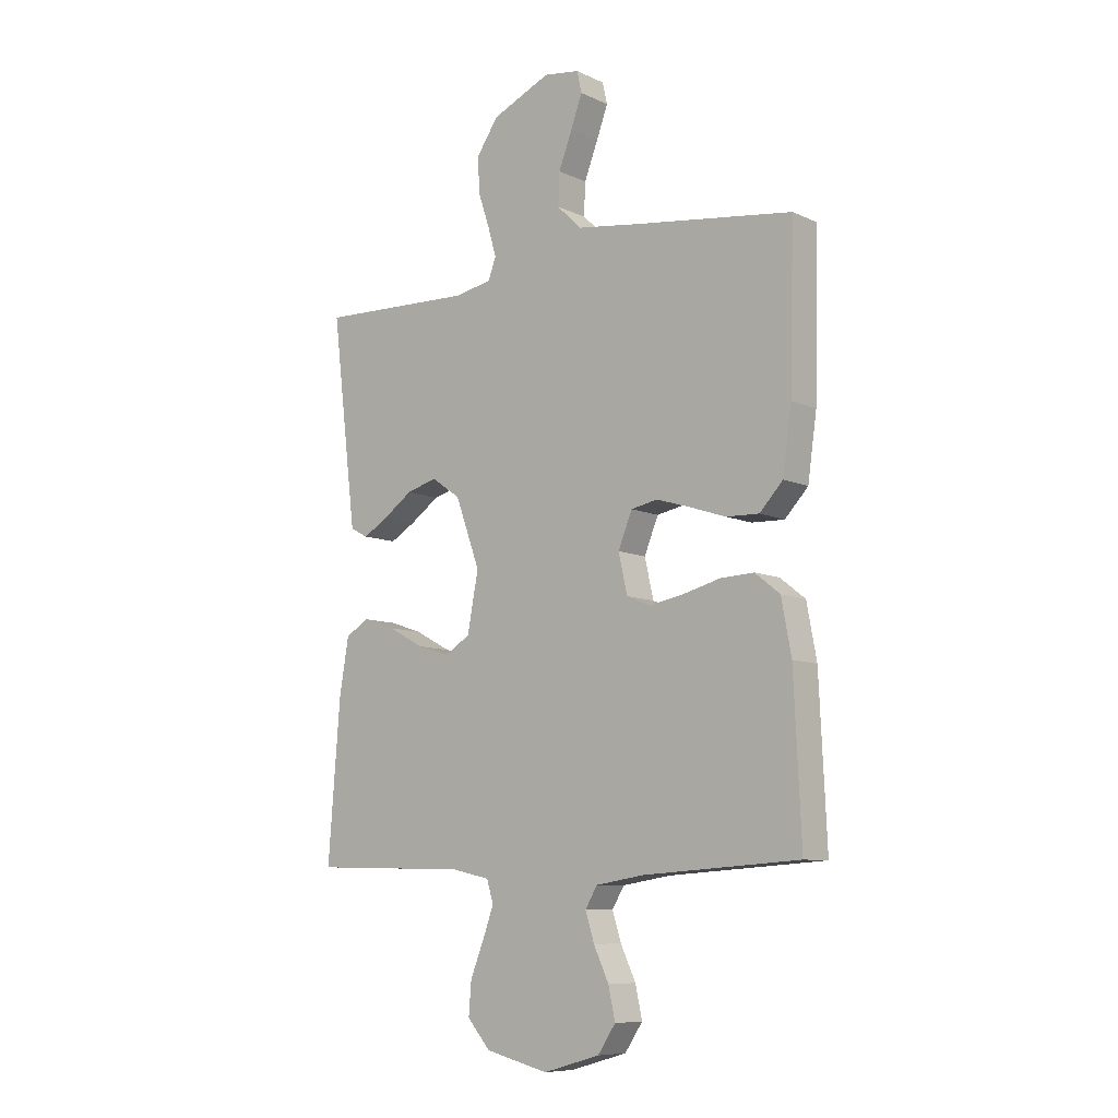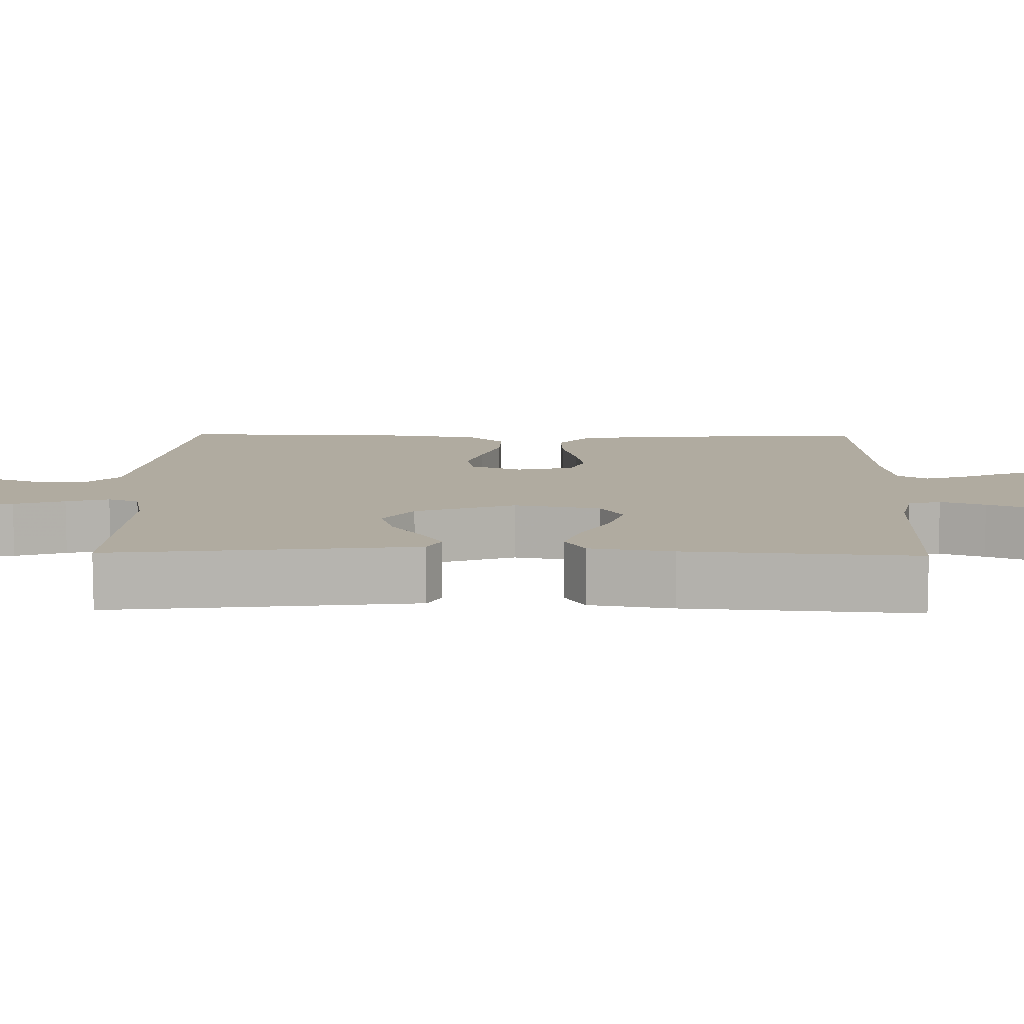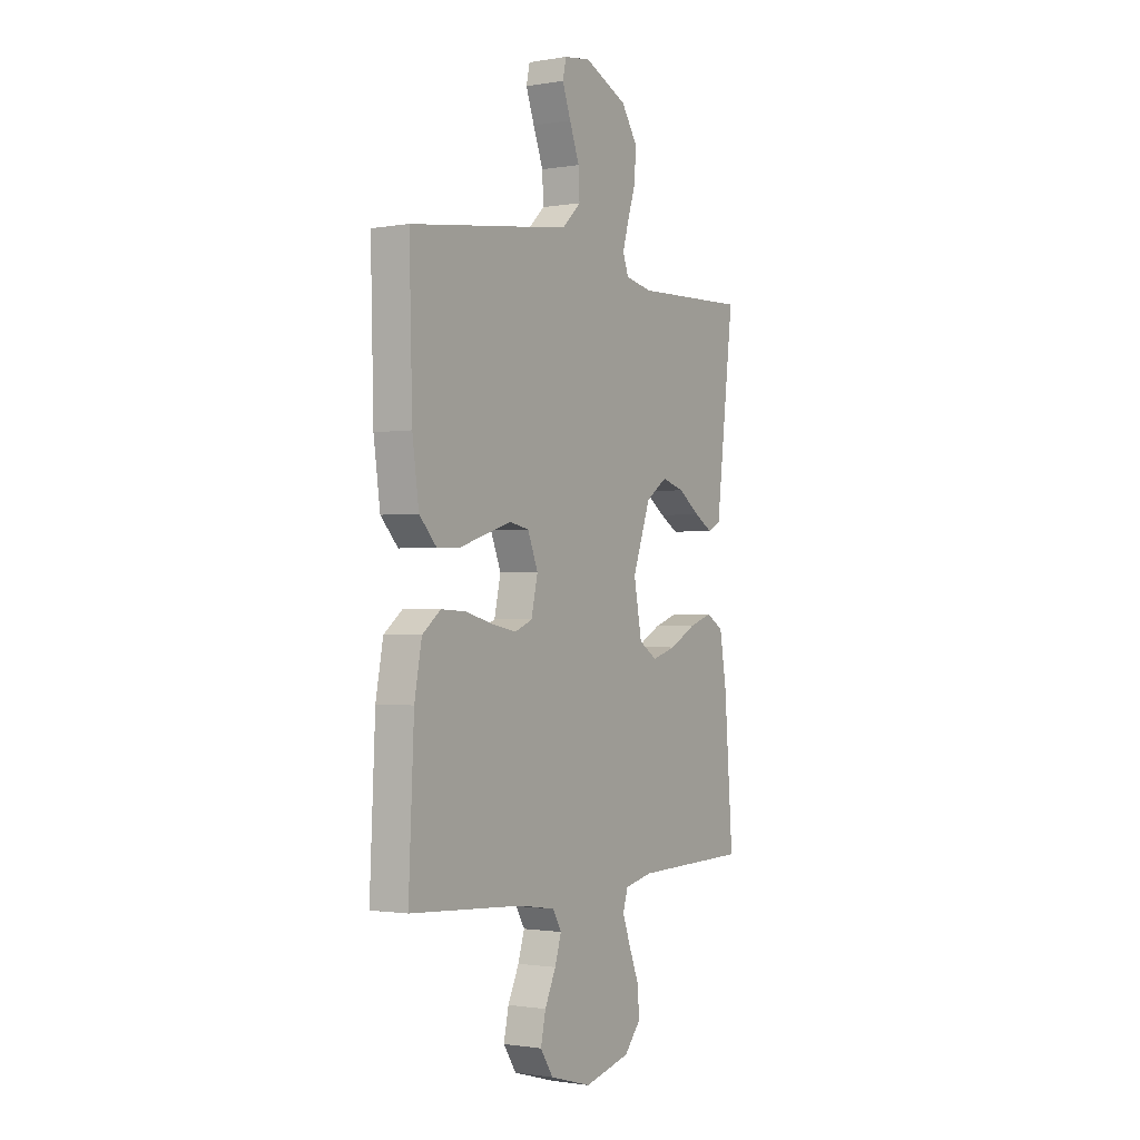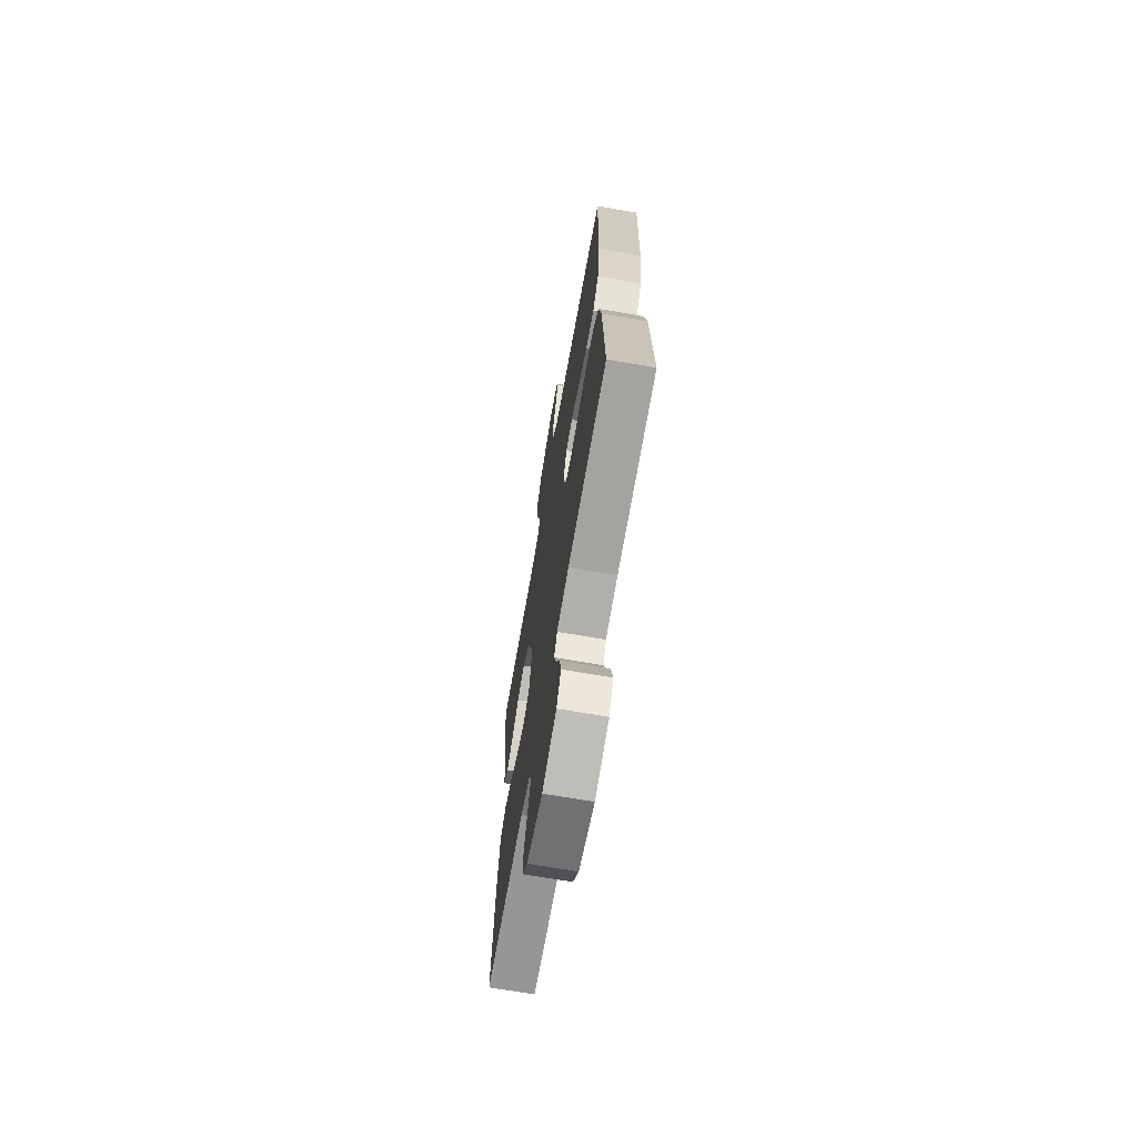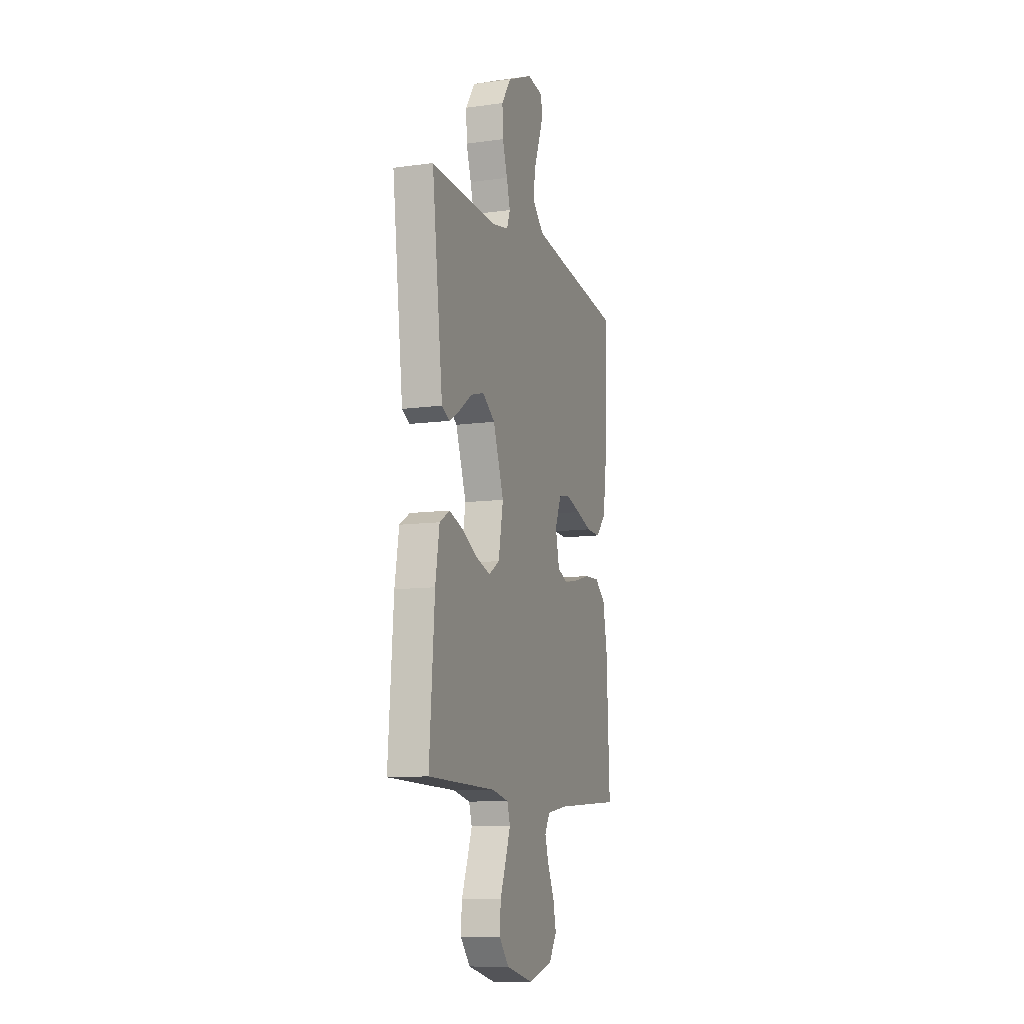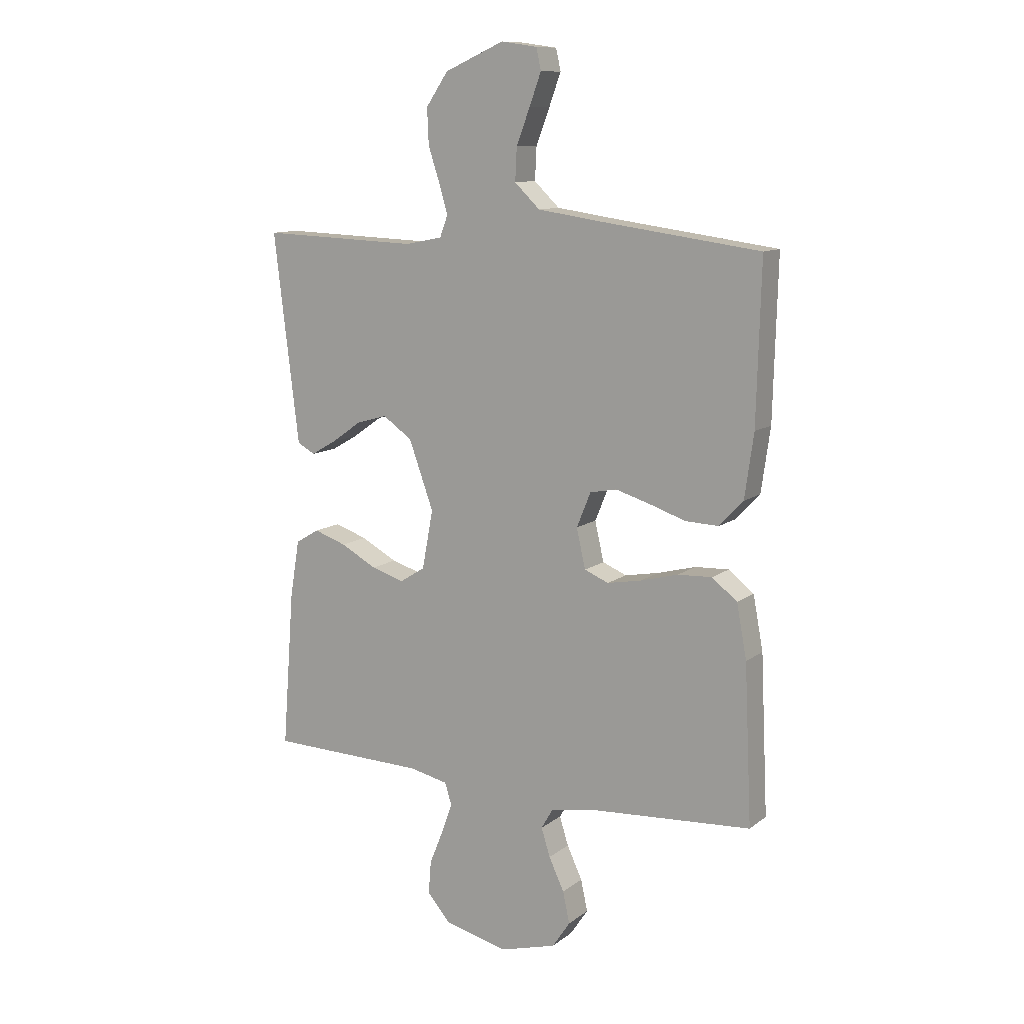
<metadata>
{"format":"obj","ext":"obj","renderer":"f3d","projection":"perspective","resolution":1024,"background":"white","views":[{"elev":-8.8,"azim":-140.5,"up":"+Z"},{"elev":9.8,"azim":91.1,"up":"+Y"},{"elev":-1.3,"azim":-58.2,"up":"+Z"},{"elev":-69.1,"azim":-99.9,"up":"+Z"},{"elev":-10.4,"azim":109.0,"up":"+Z"},{"elev":11.2,"azim":-149.7,"up":"+Z"}]}
</metadata>
<code>
v 0.5 0.07 0.5
v 0.464 0.07 0.2
v 0.452 0.07 0.102
v 0.418 0.07 0.084
v 0.37 0.07 0.112
v 0.313 0.07 0.152
v 0.254 0.07 0.169
v 0.198 0.07 0.13
v 0.151 0.07 0
v 0.172 0.07 -0.112
v 0.22 0.07 -0.142
v 0.283 0.07 -0.123
v 0.352 0.07 -0.086
v 0.414 0.07 -0.065
v 0.459 0.07 -0.092
v 0.477 0.07 -0.2
v 0.5 0.07 -0.5
v 0.2 0.07 -0.507
v 0.126 0.07 -0.523
v 0.113 0.07 -0.565
v 0.134 0.07 -0.623
v 0.16 0.07 -0.688
v 0.165 0.07 -0.751
v 0.121 0.07 -0.802
v 0 0.07 -0.832
v -0.109 0.07 -0.801
v -0.143 0.07 -0.75
v -0.13 0.07 -0.69
v -0.101 0.07 -0.628
v -0.084 0.07 -0.574
v -0.107 0.07 -0.535
v -0.2 0.07 -0.52
v -0.5 0.07 -0.5
v -0.486 0.07 -0.2
v -0.467 0.07 -0.098
v -0.419 0.07 -0.06
v -0.354 0.07 -0.063
v -0.282 0.07 -0.082
v -0.217 0.07 -0.094
v -0.171 0.07 -0.075
v -0.154 0.07 0
v -0.181 0.07 0.066
v -0.232 0.07 0.076
v -0.298 0.07 0.056
v -0.367 0.07 0.033
v -0.43 0.07 0.031
v -0.475 0.07 0.079
v -0.492 0.07 0.2
v -0.5 0.07 0.5
v -0.2 0.07 0.54
v -0.075 0.07 0.558
v -0.027 0.07 0.604
v -0.03 0.07 0.666
v -0.056 0.07 0.734
v -0.078 0.07 0.794
v -0.069 0.07 0.835
v 0 0.07 0.845
v 0.113 0.07 0.795
v 0.155 0.07 0.733
v 0.152 0.07 0.665
v 0.13 0.07 0.599
v 0.114 0.07 0.543
v 0.129 0.07 0.503
v 0.2 0.07 0.489
v 0.5 0 0.5
v 0.464 0 0.2
v 0.452 0 0.102
v 0.418 0 0.084
v 0.37 0 0.112
v 0.313 0 0.152
v 0.254 0 0.169
v 0.198 0 0.13
v 0.151 0 0
v 0.172 0 -0.112
v 0.22 0 -0.142
v 0.283 0 -0.123
v 0.352 0 -0.086
v 0.414 0 -0.065
v 0.459 0 -0.092
v 0.477 0 -0.2
v 0.5 0 -0.5
v 0.2 0 -0.507
v 0.126 0 -0.523
v 0.113 0 -0.565
v 0.134 0 -0.623
v 0.16 0 -0.688
v 0.165 0 -0.751
v 0.121 0 -0.802
v 0 0 -0.832
v -0.109 0 -0.801
v -0.143 0 -0.75
v -0.13 0 -0.69
v -0.101 0 -0.628
v -0.084 0 -0.574
v -0.107 0 -0.535
v -0.2 0 -0.52
v -0.5 0 -0.5
v -0.486 0 -0.2
v -0.467 0 -0.098
v -0.419 0 -0.06
v -0.354 0 -0.063
v -0.282 0 -0.082
v -0.217 0 -0.094
v -0.171 0 -0.075
v -0.154 0 0
v -0.181 0 0.066
v -0.232 0 0.076
v -0.298 0 0.056
v -0.367 0 0.033
v -0.43 0 0.031
v -0.475 0 0.079
v -0.492 0 0.2
v -0.5 0 0.5
v -0.2 0 0.54
v -0.075 0 0.558
v -0.027 0 0.604
v -0.03 0 0.666
v -0.056 0 0.734
v -0.078 0 0.794
v -0.069 0 0.835
v 0 0 0.845
v 0.113 0 0.795
v 0.155 0 0.733
v 0.152 0 0.665
v 0.13 0 0.599
v 0.114 0 0.543
v 0.129 0 0.503
v 0.2 0 0.489
f 58 59 60 61
f 58 61 62
f 57 58 62
f 56 57 62 63
f 53 54 55 56
f 47 48 49 50
f 47 50 51
f 44 45 46 47
f 43 44 47 51
f 42 43 51 52
f 35 36 37 38
f 35 38 39
f 32 33 34 35
f 31 32 35 39
f 30 31 39 40
f 26 27 28 29
f 26 29 30
f 25 26 30
f 21 22 23 24
f 20 21 24 25
f 19 20 25 30
f 15 16 17 18
f 15 18 19
f 12 13 14 15
f 11 12 15 19
f 10 11 19 30
f 3 4 5 6
f 1 2 3 6
f 64 1 6 7
f 63 64 7 8
f 53 56 63 8
f 52 53 8 9
f 41 42 52 9
f 30 40 41
f 9 10 30 41
f 125 124 123 122
f 126 125 122
f 126 122 121
f 127 126 121 120
f 120 119 118 117
f 114 113 112 111
f 115 114 111
f 111 110 109 108
f 115 111 108 107
f 116 115 107 106
f 102 101 100 99
f 103 102 99
f 99 98 97 96
f 103 99 96 95
f 104 103 95 94
f 93 92 91 90
f 94 93 90
f 94 90 89
f 88 87 86 85
f 89 88 85 84
f 94 89 84 83
f 82 81 80 79
f 83 82 79
f 79 78 77 76
f 83 79 76 75
f 94 83 75 74
f 70 69 68 67
f 70 67 66 65
f 71 70 65 128
f 72 71 128 127
f 72 127 120 117
f 73 72 117 116
f 73 116 106 105
f 105 104 94
f 105 94 74 73
f 1 65 66 2
f 2 66 67 3
f 3 67 68 4
f 4 68 69 5
f 5 69 70 6
f 6 70 71 7
f 7 71 72 8
f 8 72 73 9
f 9 73 74 10
f 10 74 75 11
f 11 75 76 12
f 12 76 77 13
f 13 77 78 14
f 14 78 79 15
f 15 79 80 16
f 16 80 81 17
f 17 81 82 18
f 18 82 83 19
f 19 83 84 20
f 20 84 85 21
f 21 85 86 22
f 22 86 87 23
f 23 87 88 24
f 24 88 89 25
f 25 89 90 26
f 26 90 91 27
f 27 91 92 28
f 28 92 93 29
f 29 93 94 30
f 30 94 95 31
f 31 95 96 32
f 32 96 97 33
f 33 97 98 34
f 34 98 99 35
f 35 99 100 36
f 36 100 101 37
f 37 101 102 38
f 38 102 103 39
f 39 103 104 40
f 40 104 105 41
f 41 105 106 42
f 42 106 107 43
f 43 107 108 44
f 44 108 109 45
f 45 109 110 46
f 46 110 111 47
f 47 111 112 48
f 48 112 113 49
f 49 113 114 50
f 50 114 115 51
f 51 115 116 52
f 52 116 117 53
f 53 117 118 54
f 54 118 119 55
f 55 119 120 56
f 56 120 121 57
f 57 121 122 58
f 58 122 123 59
f 59 123 124 60
f 60 124 125 61
f 61 125 126 62
f 62 126 127 63
f 63 127 128 64
f 64 128 65 1

</code>
